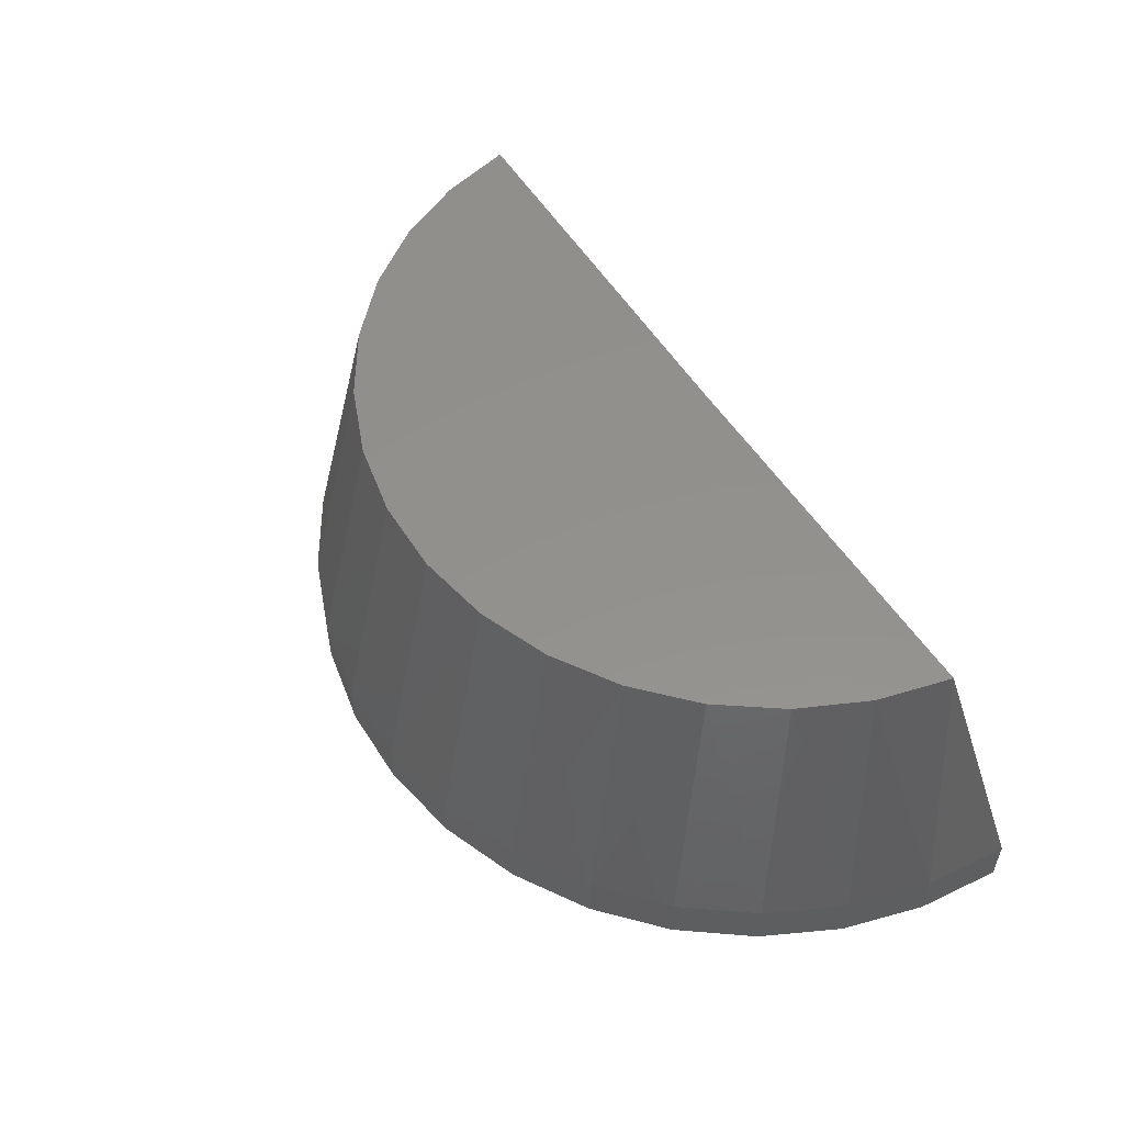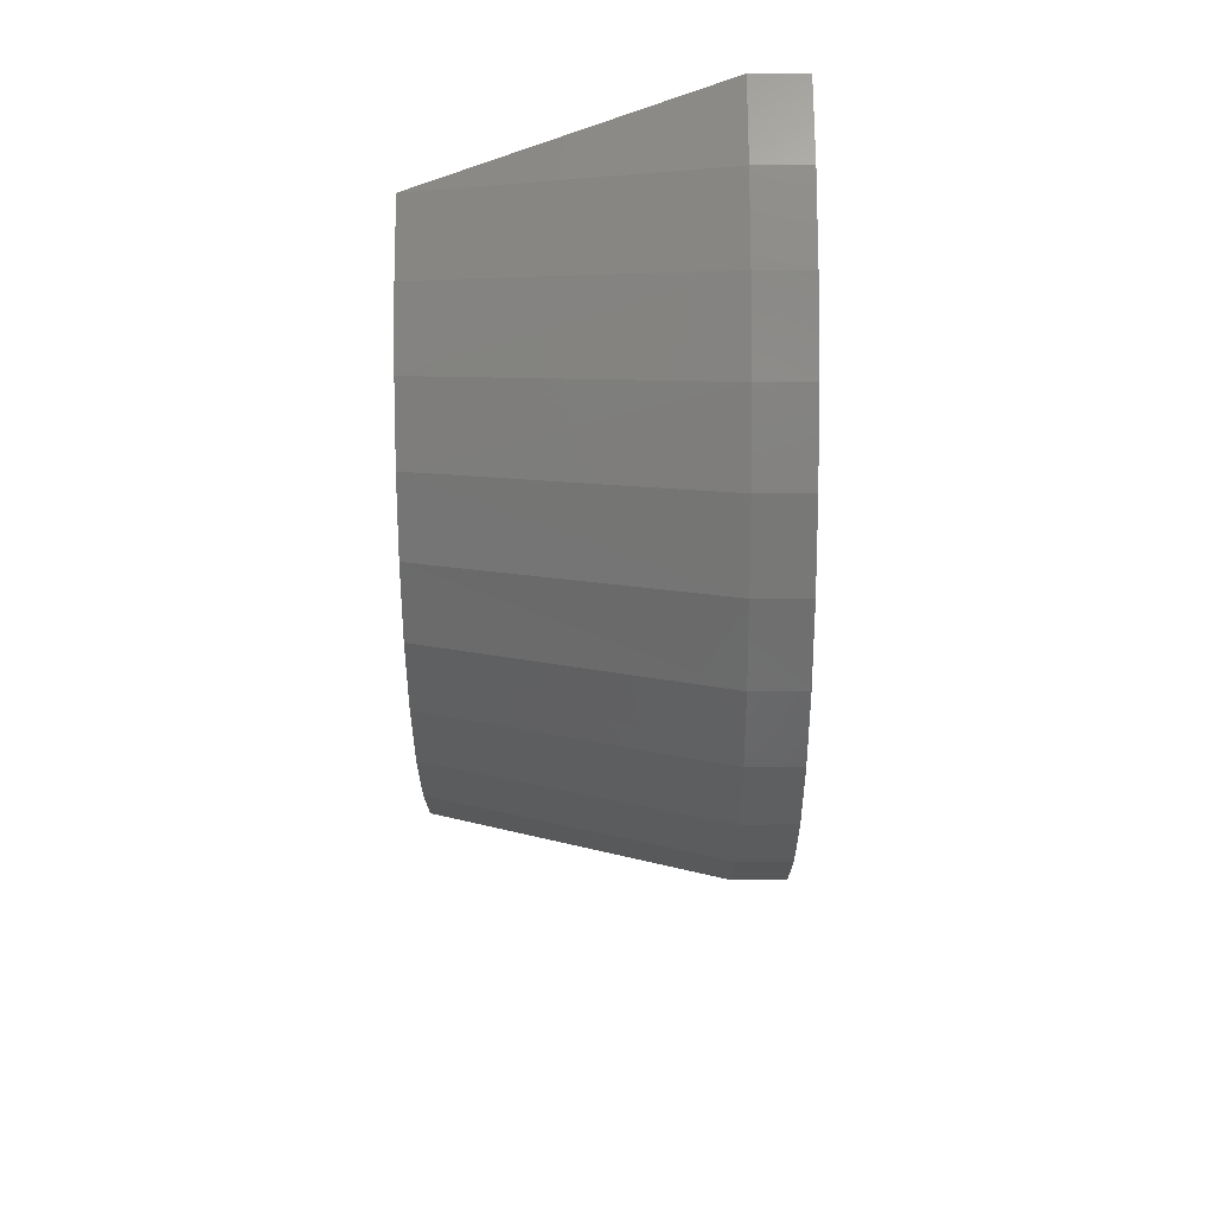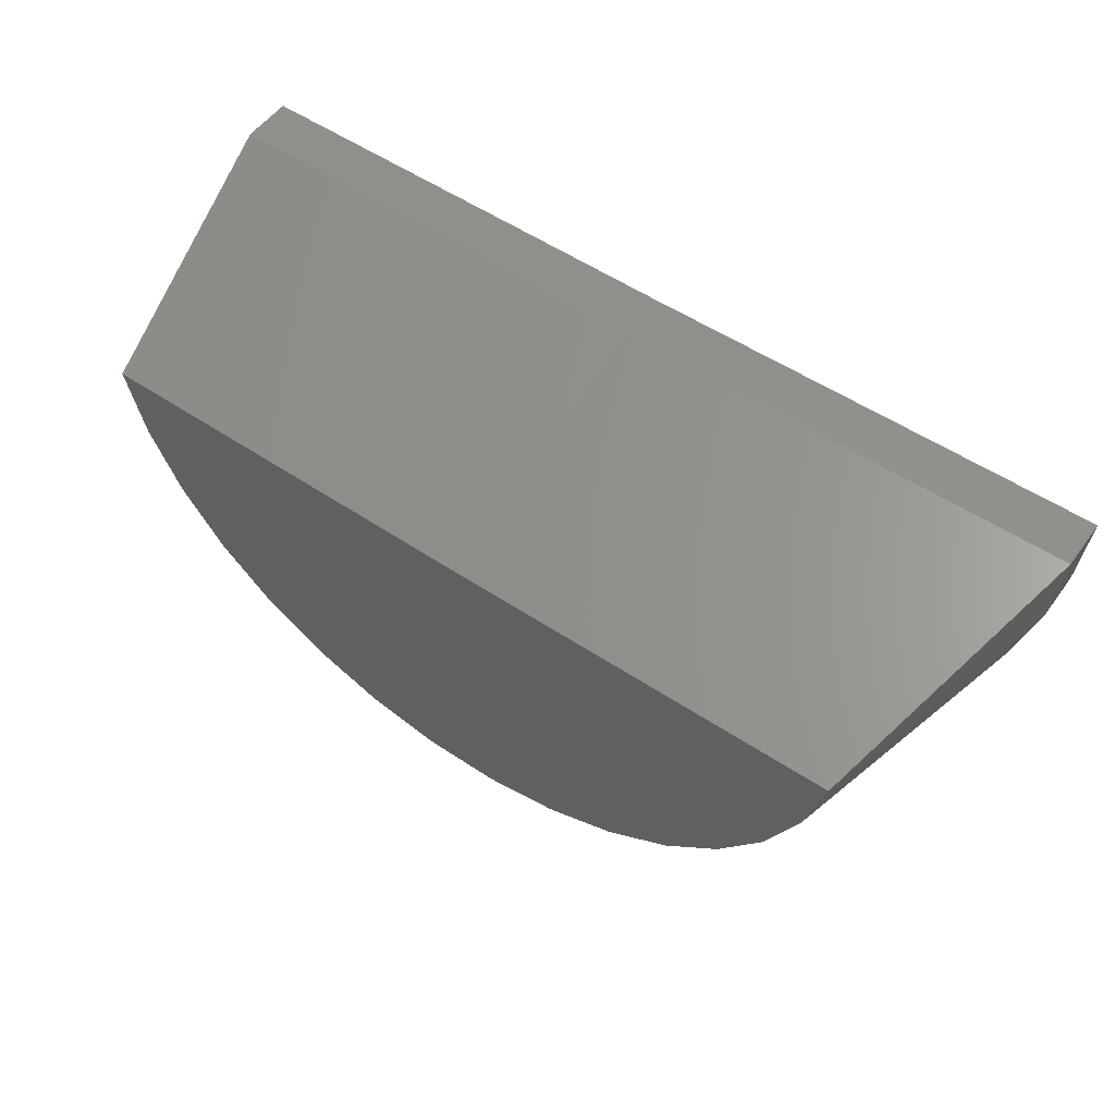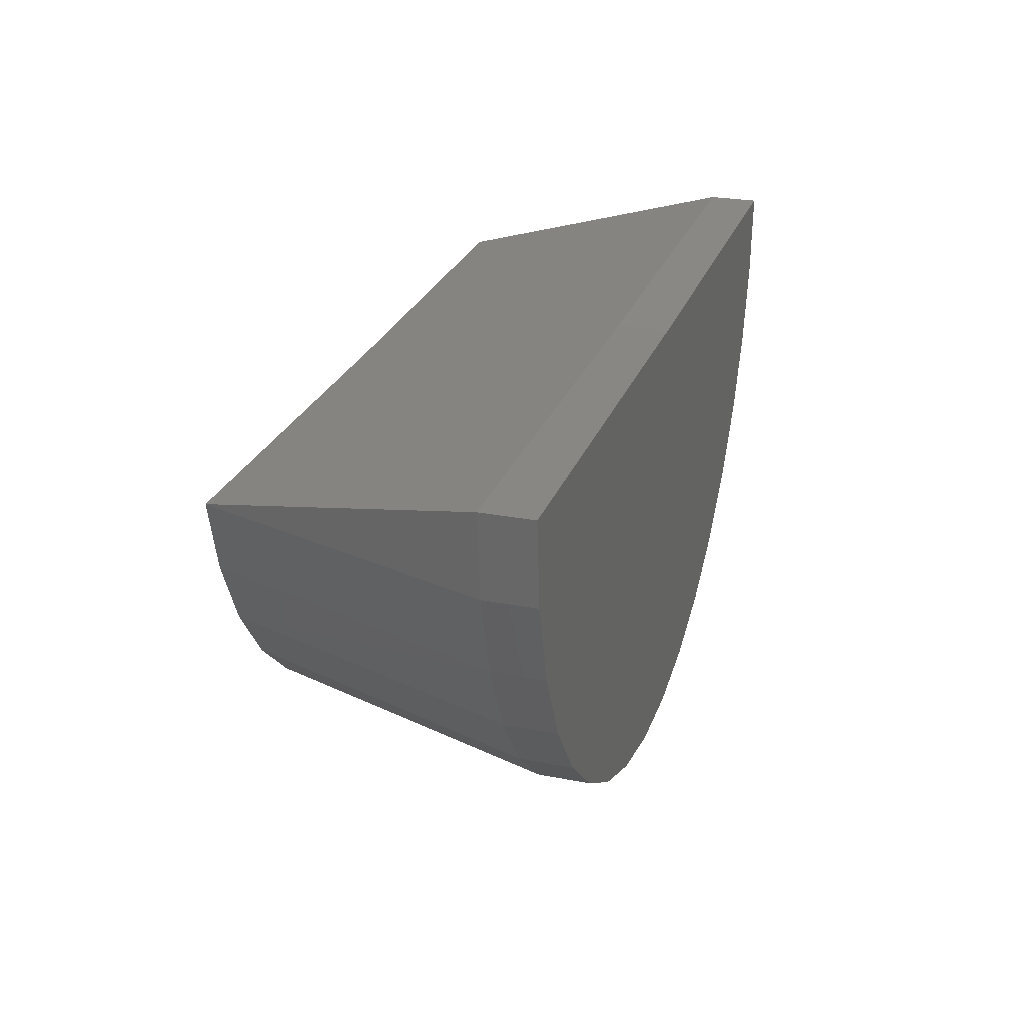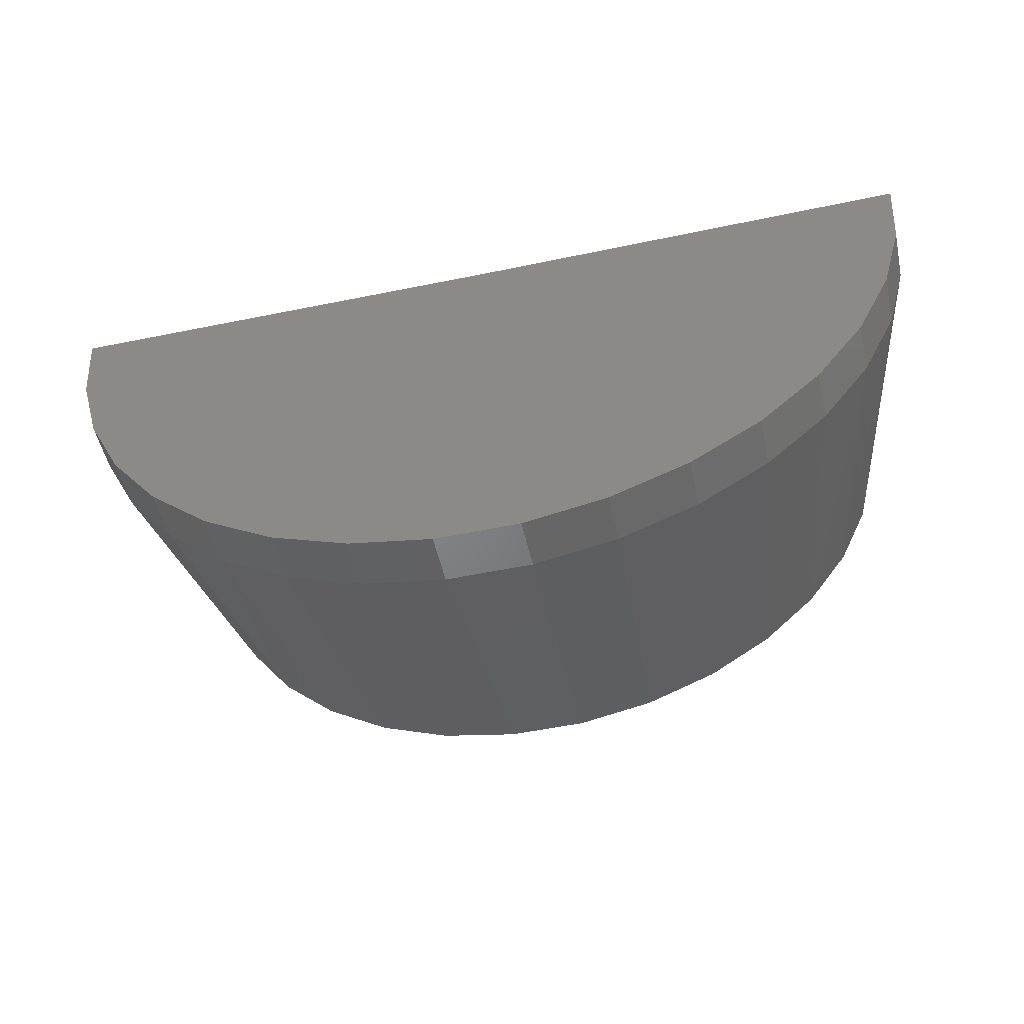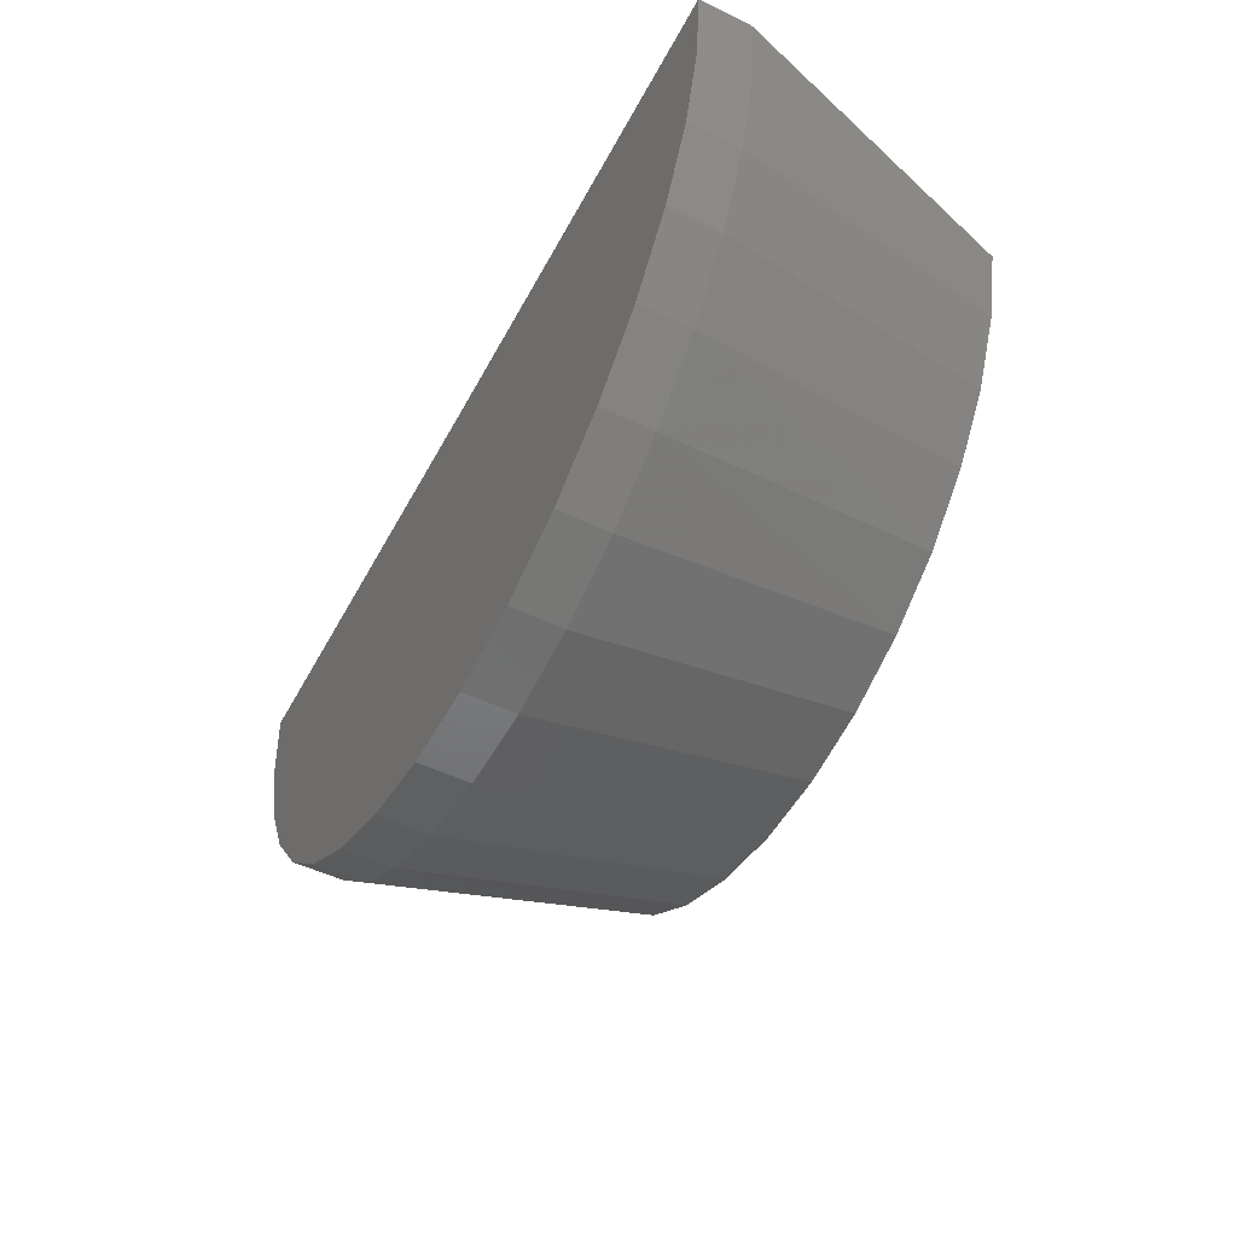
<metadata>
{"format":"stl","ext":"stl","renderer":"f3d","projection":"perspective","resolution":1024,"background":"white","views":[{"elev":54.4,"azim":57.8,"up":"+Z"},{"elev":-28.3,"azim":90.5,"up":"+Y"},{"elev":53.6,"azim":35.4,"up":"+Y"},{"elev":25.6,"azim":107.3,"up":"+Y"},{"elev":-51.5,"azim":-167.5,"up":"+Y"},{"elev":-50.4,"azim":-117.6,"up":"+Y"}]}
</metadata>
<code>
# stl→obj: 55 verts, 106 faces
v 0 0 0
v -0.7499 0.00924 4.592e-17
v -1.059e-16 0 0.08372
v -0.7499 0.00924 0.08372
v 0.75 0 -4.592e-17
v 0.75 0 0.08372
v -0.6126 -0.2127 0.5368
v -0.5616 -0.3242 0.5368
v 0.5575 -0.3311 0.5368
v 0.6099 -0.2203 0.5368
v 0.6404 -0.1016 0.5368
v -0.0006256 -0.1016 0.5368
v -0.6416 -0.09366 0.5368
v 0.292 -0.579 0.5368
v -0.1855 -0.6213 0.5368
v 0.1778 -0.6236 0.5368
v -0.06526 -0.6451 0.5368
v 0.0573 -0.6459 0.5368
v -0.2991 -0.5753 0.5368
v 0.3957 -0.5137 0.5368
v -0.402 -0.5088 0.5368
v 0.4853 -0.4301 0.5368
v -0.4906 -0.4241 0.5368
v -0.7388 -0.1293 0.08372
v -0.7388 -0.1293 -1.027e-17
v -0.7023 -0.2633 0.08372
v -0.7023 -0.2633 -1.251e-17
v -0.6416 -0.3883 0.08372
v -0.6416 -0.3883 -1.622e-17
v -0.559 -0.5 0.08372
v -0.559 -0.5 -2.128e-17
v -0.4572 -0.5946 0.08372
v -0.4572 -0.5946 -2.752e-17
v -0.3396 -0.6687 0.08372
v -0.3396 -0.6687 -3.471e-17
v -0.2105 -0.7199 0.08372
v -0.2105 -0.7199 -4.262e-17
v -0.07407 -0.7463 0.08372
v -0.07407 -0.7463 -5.098e-17
v 0.06487 -0.7472 0.08372
v 0.06487 -0.7472 -5.948e-17
v 0.2016 -0.7224 0.08372
v 0.2016 -0.7224 -6.785e-17
v 0.3314 -0.6728 0.08372
v 0.3314 -0.6728 -7.58e-17
v 0.4498 -0.6001 0.08372
v 0.4498 -0.6001 -8.305e-17
v 0.5528 -0.5069 0.08372
v 0.5528 -0.5069 -8.936e-17
v 0.6368 -0.3962 0.08372
v 0.6368 -0.3962 -9.45e-17
v 0.699 -0.2719 0.08372
v 0.699 -0.2719 -9.831e-17
v 0.7371 -0.1383 0.08372
v 0.7371 -0.1383 -1.006e-16
f 1 2 3
f 3 2 4
f 1 3 5
f 5 3 6
f 7 8 9
f 7 9 10
f 7 10 11
f 7 11 12
f 7 12 13
f 14 15 16
f 16 15 17
f 16 17 18
f 15 14 19
f 19 14 20
f 19 20 21
f 21 20 22
f 21 22 23
f 23 22 9
f 23 9 8
f 4 2 24
f 24 2 25
f 24 25 26
f 26 25 27
f 26 27 28
f 28 27 29
f 28 29 30
f 30 29 31
f 30 31 32
f 32 31 33
f 32 33 34
f 34 33 35
f 34 35 36
f 36 35 37
f 36 37 38
f 38 37 39
f 38 39 40
f 40 39 41
f 40 41 42
f 42 41 43
f 42 43 44
f 44 43 45
f 44 45 46
f 46 45 47
f 46 47 48
f 48 47 49
f 48 49 50
f 50 49 51
f 50 51 52
f 52 51 53
f 52 53 54
f 54 53 55
f 54 55 6
f 6 55 5
f 11 54 6
f 11 10 54
f 13 24 7
f 13 4 24
f 10 52 54
f 9 50 52
f 9 52 10
f 22 50 9
f 23 8 28
f 28 30 23
f 8 7 26
f 26 28 8
f 24 26 7
f 23 30 21
f 21 30 32
f 21 32 19
f 19 32 34
f 19 34 15
f 15 34 36
f 15 36 17
f 17 36 38
f 17 38 18
f 18 38 40
f 18 40 16
f 16 40 42
f 16 42 14
f 14 42 44
f 14 44 20
f 20 44 46
f 20 46 22
f 22 46 48
f 22 48 50
f 6 3 11
f 11 3 12
f 4 13 3
f 3 13 12
f 25 2 1
f 25 1 5
f 25 5 55
f 25 55 53
f 25 53 27
f 41 39 43
f 43 39 37
f 43 37 45
f 45 37 35
f 45 35 47
f 47 35 33
f 47 33 49
f 49 33 31
f 49 31 51
f 51 31 29
f 51 29 53
f 53 29 27

</code>
